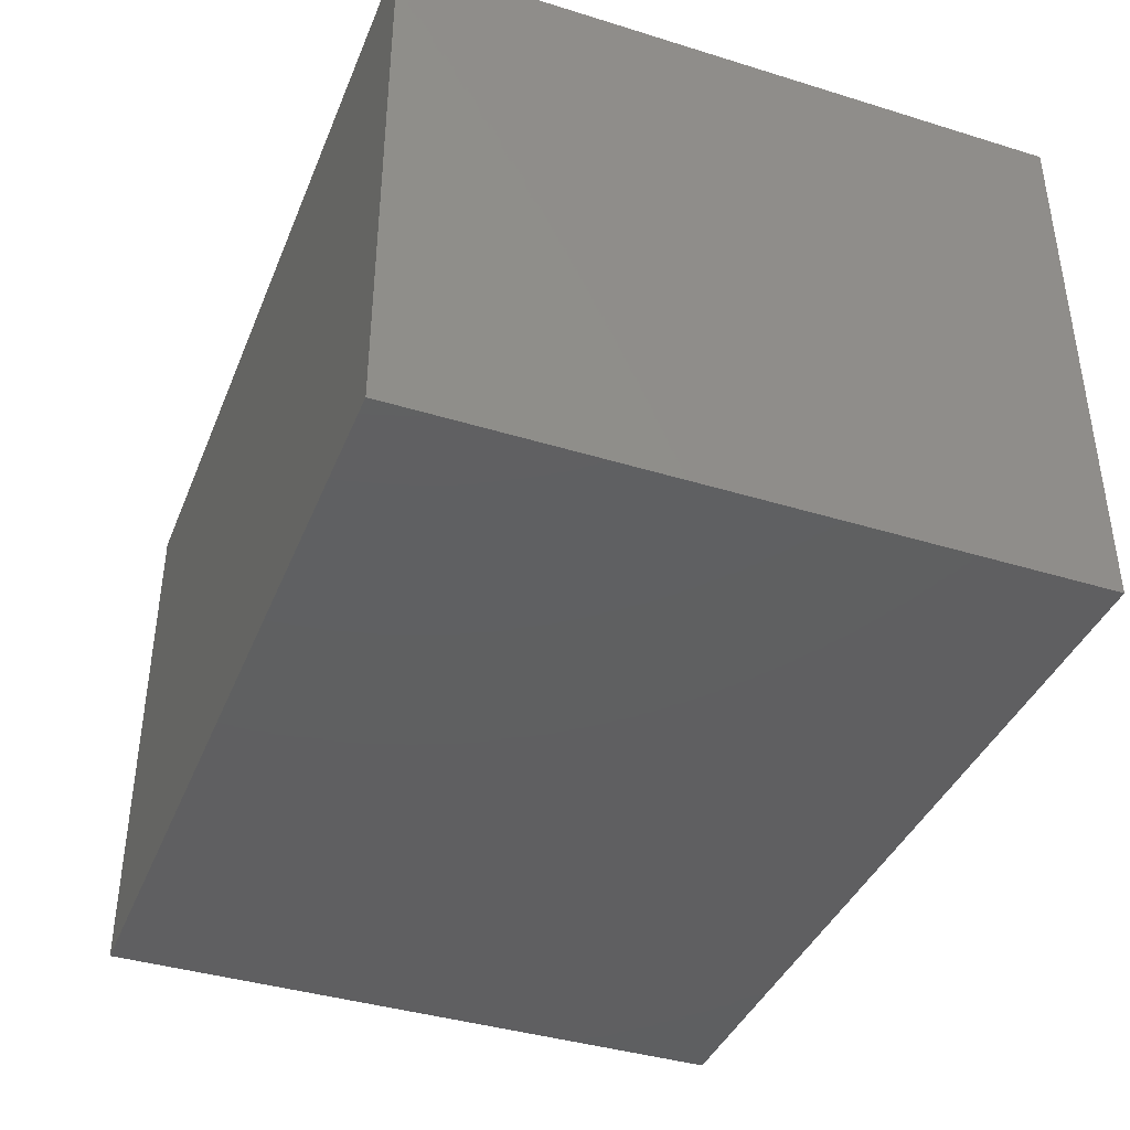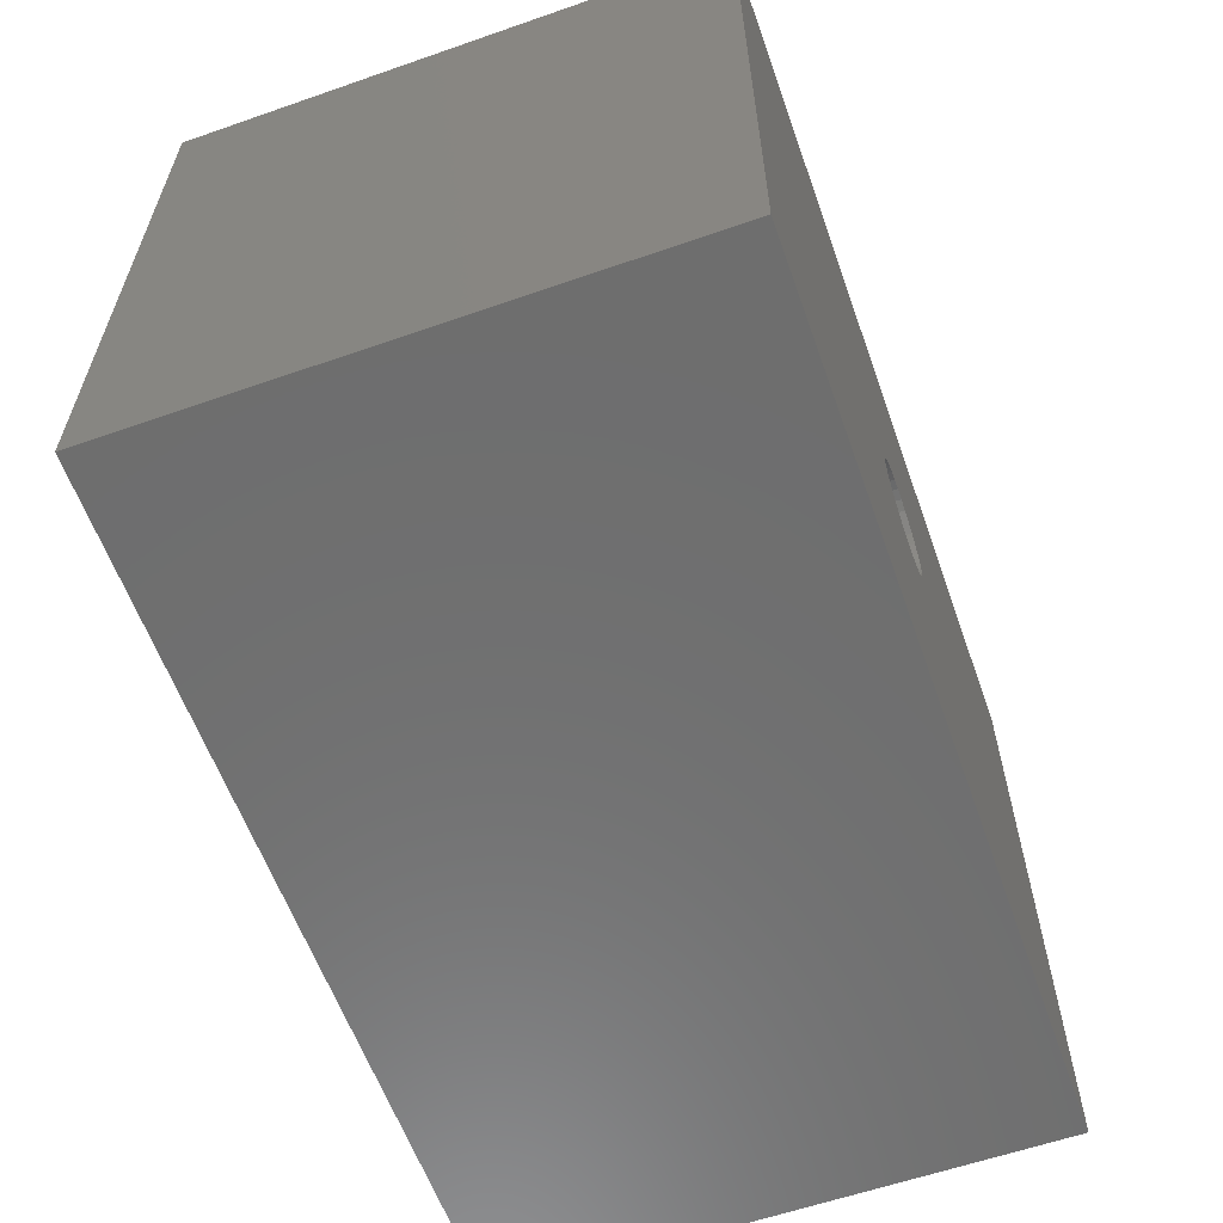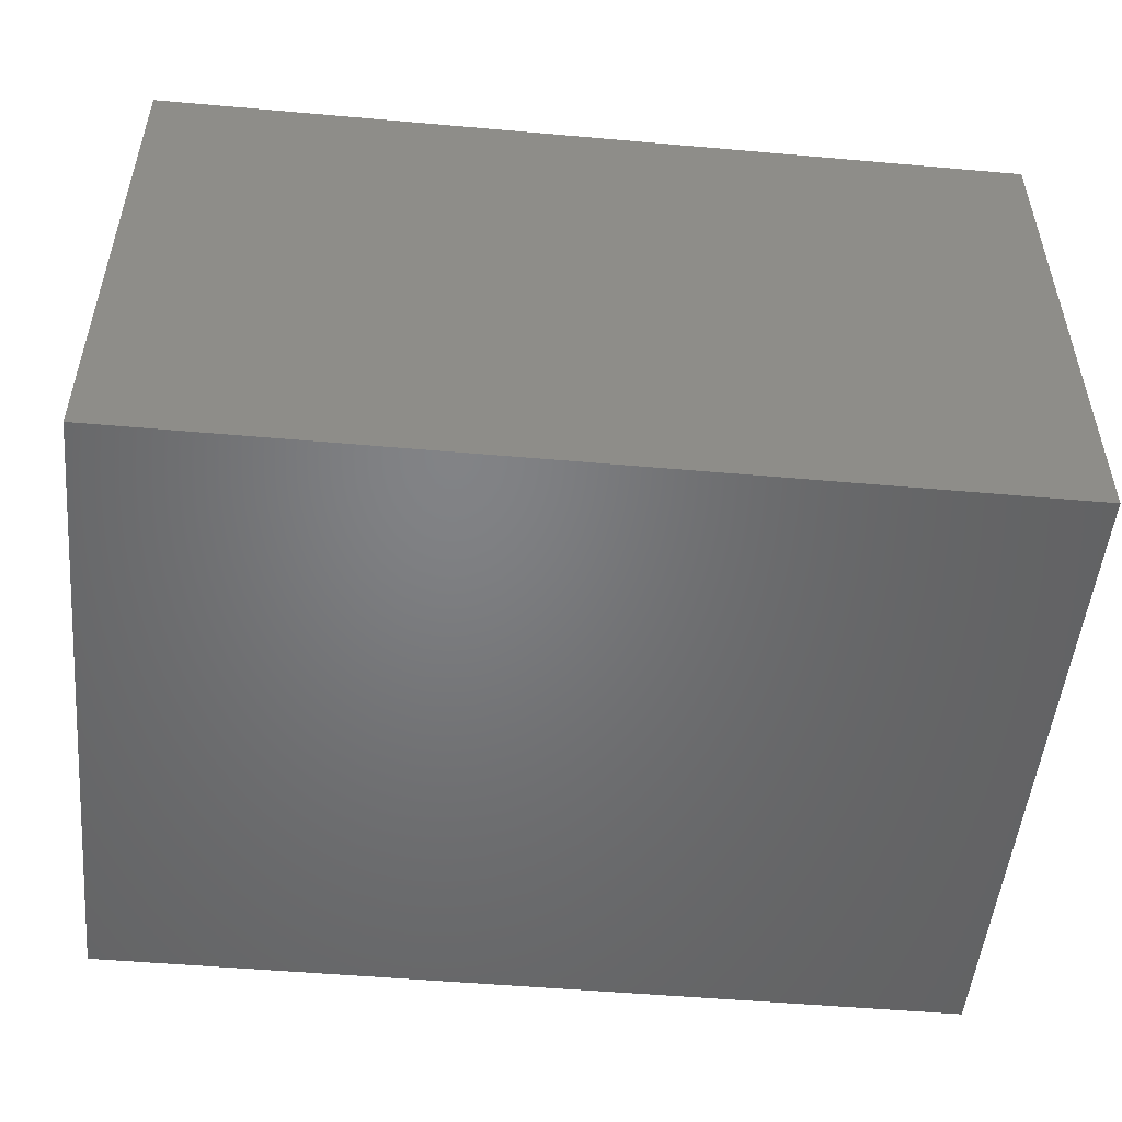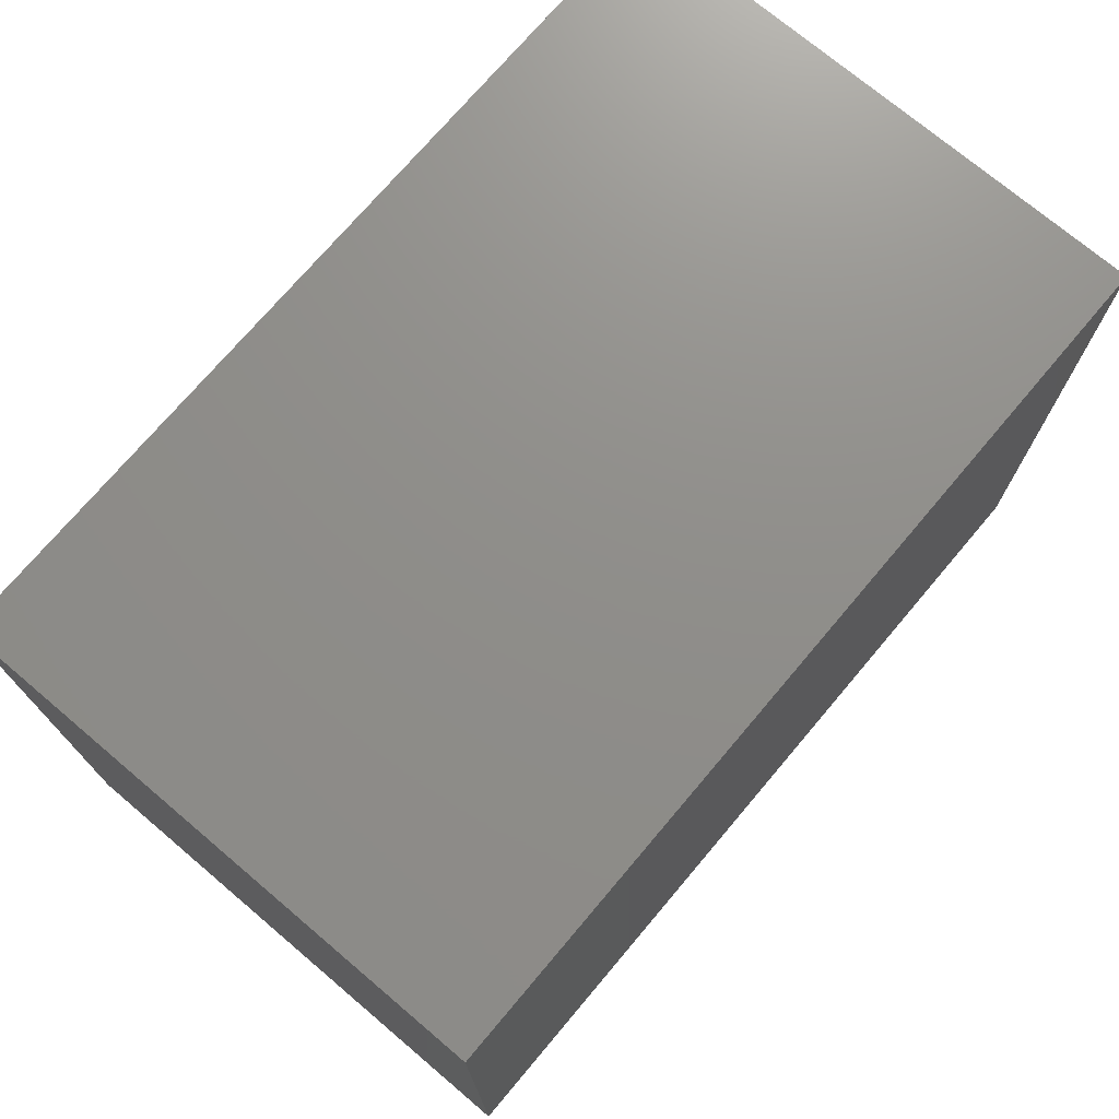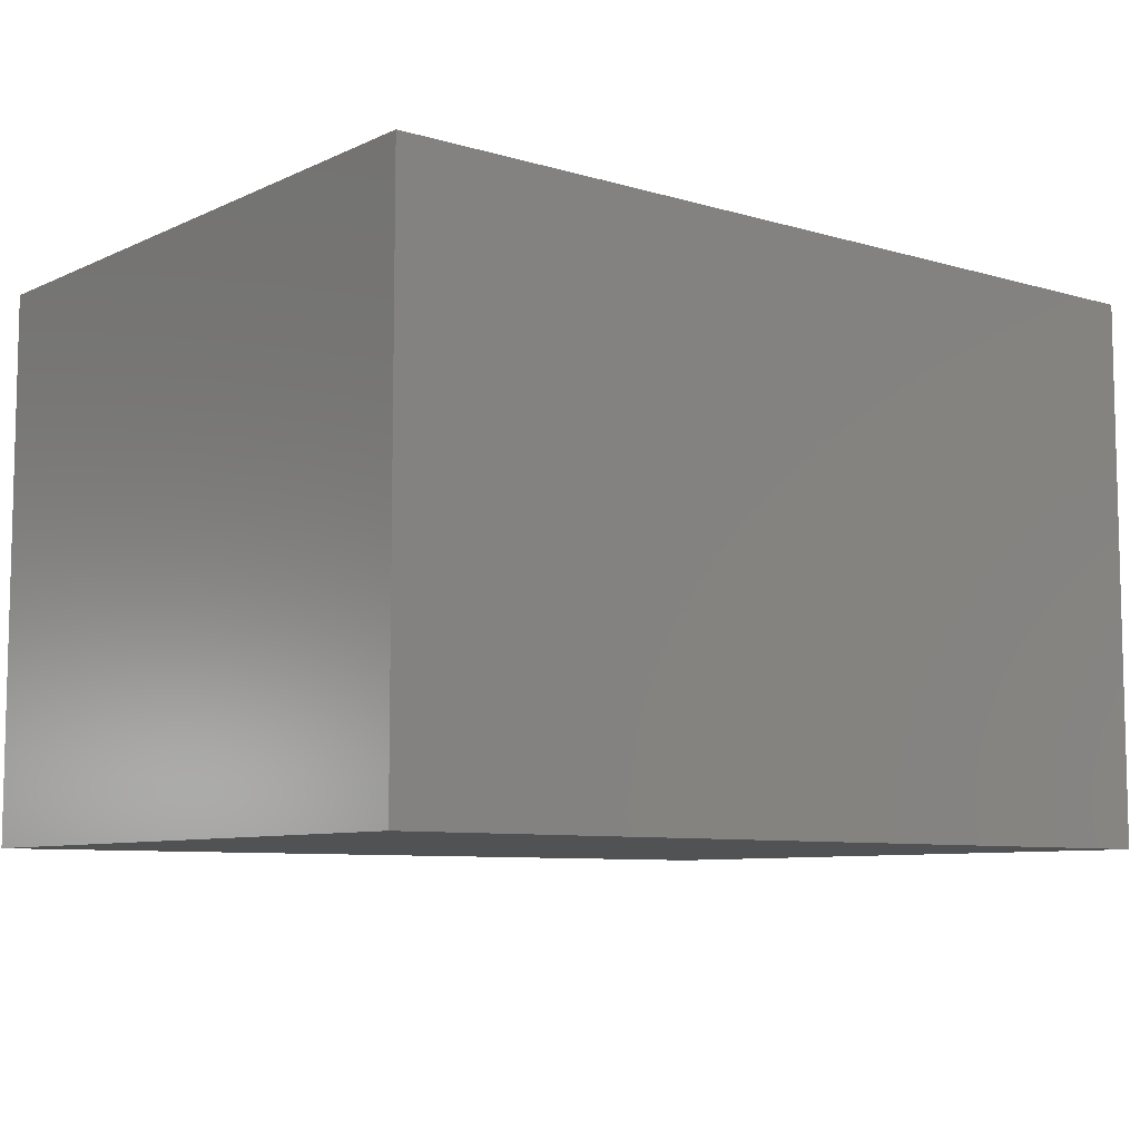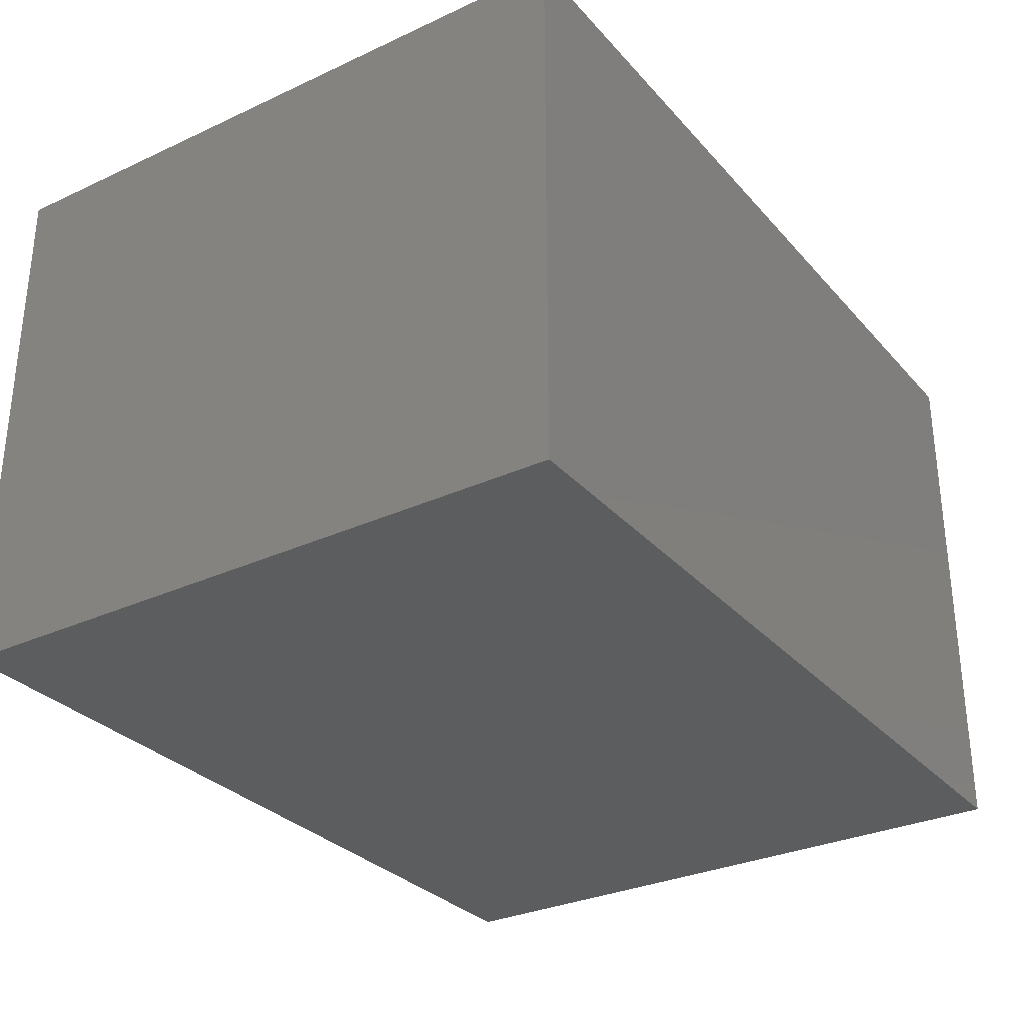
<metadata>
{"format":"stl","ext":"stl","renderer":"f3d","projection":"perspective","resolution":1024,"background":"white","views":[{"elev":-39.7,"azim":69.1,"up":"+Z"},{"elev":-60.2,"azim":-70.4,"up":"+Y"},{"elev":-50.9,"azim":174.5,"up":"+Z"},{"elev":73.4,"azim":130.2,"up":"+Y"},{"elev":-8.1,"azim":-38.8,"up":"+Z"},{"elev":-30.6,"azim":-56.4,"up":"+Z"}]}
</metadata>
<code>
# stl→obj: 144 verts, 284 faces
v -0.1562 8.675e-17 0.375
v -0.07668 0.01463 0.375
v -0.07812 9.185e-18 0.375
v -0.05616 -0.05303 0.375
v -0.1446 -0.0586 0.375
v -0.06549 -0.04167 0.375
v -0.04479 -0.06236 0.375
v 0.04991 0.05303 0.375
v 0.03854 0.06236 0.375
v 0.1383 0.0586 0.375
v 0.05924 0.04167 0.375
v 0.1383 -0.0586 0.375
v 0.03854 -0.06236 0.375
v 0.04991 -0.05303 0.375
v -0.003125 0.075 0.375
v -0.1304 0.08507 0.375
v -0.1114 0.1083 0.375
v -0.0882 0.1273 0.375
v -0.06172 0.1415 0.375
v -0.033 0.1502 0.375
v -0.003125 0.1531 0.375
v 0.02675 0.1502 0.375
v 0.05547 0.1415 0.375
v 0.08195 0.1273 0.375
v 0.1052 0.1083 0.375
v 0.1242 0.08507 0.375
v 0.01151 0.07356 0.375
v -0.01776 0.07356 0.375
v -0.03183 0.06929 0.375
v -0.04479 0.06236 0.375
v -0.1446 0.0586 0.375
v -0.05616 0.05303 0.375
v -0.06549 0.04167 0.375
v -0.1533 0.02987 0.375
v -0.1533 -0.02987 0.375
v -0.07668 -0.01463 0.375
v -0.07242 -0.0287 0.375
v -0.1304 -0.08507 0.375
v -0.03183 -0.06929 0.375
v -0.01776 -0.07356 0.375
v -0.003125 -0.075 0.375
v -0.1114 -0.1083 0.375
v 0.1242 -0.08507 0.375
v 0.1052 -0.1083 0.375
v 0.08195 -0.1273 0.375
v 0.05547 -0.1415 0.375
v 0.02675 -0.1502 0.375
v -0.003125 -0.1531 0.375
v -0.033 -0.1502 0.375
v -0.06172 -0.1415 0.375
v -0.0882 -0.1273 0.375
v 0.02558 0.06929 0.375
v 0.01151 -0.07356 0.375
v 0.02558 -0.06929 0.375
v -0.07242 0.0287 0.375
v 0.07187 0 0.375
v 0.07043 0.01463 0.375
v 0.15 0 0.375
v 0.06617 0.0287 0.375
v 0.1471 0.02987 0.375
v 0.06617 -0.0287 0.375
v 0.07043 -0.01463 0.375
v 0.1471 -0.02987 0.375
v 0.05924 -0.04167 0.375
v 0.01151 -0.07356 0.75
v 0.02558 -0.06929 0.75
v 0.03854 -0.06236 0.75
v 0.04991 -0.05303 0.75
v 0.05924 -0.04167 0.75
v 0.06617 -0.0287 0.75
v 0.07043 -0.01463 0.75
v 0.07187 0 0.75
v -0.003125 -0.075 0.75
v -0.01776 -0.07356 0.75
v -0.03183 -0.06929 0.75
v -0.04479 -0.06236 0.75
v -0.05616 -0.05303 0.75
v -0.06549 -0.04167 0.75
v -0.07242 -0.0287 0.75
v -0.07668 -0.01463 0.75
v -0.07812 9.185e-18 0.75
v -0.01776 0.07356 0.75
v -0.03183 0.06929 0.75
v -0.04479 0.06236 0.75
v -0.05616 0.05303 0.75
v -0.06549 0.04167 0.75
v -0.07242 0.0287 0.75
v -0.07668 0.01463 0.75
v -0.003125 0.075 0.75
v 0.01151 0.07356 0.75
v 0.02558 0.06929 0.75
v 0.03854 0.06236 0.75
v 0.04991 0.05303 0.75
v 0.05924 0.04167 0.75
v 0.06617 0.0287 0.75
v 0.07043 0.01463 0.75
v 0.15 -1.735e-16 0.6719
v 0.1471 -0.02987 0.6719
v 0.1383 -0.0586 0.6719
v 0.1242 -0.08507 0.6719
v 0.1052 -0.1083 0.6719
v 0.08195 -0.1273 0.6719
v 0.05547 -0.1415 0.6719
v 0.02675 -0.1502 0.6719
v -0.003125 -0.1531 0.6719
v -0.033 -0.1502 0.6719
v -0.06172 -0.1415 0.6719
v -0.0882 -0.1273 0.6719
v -0.1114 -0.1083 0.6719
v -0.1304 -0.08507 0.6719
v -0.1446 -0.0586 0.6719
v -0.1533 -0.02987 0.6719
v -0.1562 8.675e-17 0.6719
v -0.1533 0.02987 0.6719
v -0.1446 0.0586 0.6719
v -0.1304 0.08507 0.6719
v -0.1114 0.1083 0.6719
v -0.0882 0.1273 0.6719
v -0.06172 0.1415 0.6719
v -0.033 0.1502 0.6719
v -0.003125 0.1531 0.6719
v 0.02675 0.1502 0.6719
v 0.05547 0.1415 0.6719
v 0.08195 0.1273 0.6719
v 0.1052 0.1083 0.6719
v 0.1242 0.08507 0.6719
v 0.1383 0.0586 0.6719
v 0.1471 0.02987 0.6719
v 0.5234 -0.375 0.6719
v -0.5234 -0.375 0.6719
v 0.5234 0.3679 0.6719
v -0.5234 0.3679 0.6719
v -0.5234 -0.375 0.07812
v 0.5234 -0.375 0.07812
v 0.5234 0.3679 0.07812
v -0.5234 0.3679 0.07812
v 0.6016 0.4461 0.75
v -0.6016 0.4461 0.75
v 0.6016 -0.4531 0.75
v -0.6016 -0.4531 0.75
v -0.6016 -0.4531 0
v -0.6016 0.4461 0
v 0.6016 -0.4531 0
v 0.6016 0.4461 0
f 1 2 3
f 4 5 6
f 7 5 4
f 8 9 10
f 11 8 10
f 12 13 14
f 15 16 17
f 15 17 18
f 15 18 19
f 15 19 20
f 15 20 21
f 15 21 22
f 15 22 23
f 15 23 24
f 15 24 25
f 15 25 26
f 15 26 27
f 16 15 28
f 16 28 29
f 16 29 30
f 16 30 31
f 31 30 32
f 31 32 33
f 31 33 34
f 35 1 3
f 35 3 36
f 35 36 37
f 35 37 6
f 35 6 5
f 38 5 7
f 38 7 39
f 38 39 40
f 38 40 41
f 38 41 42
f 41 43 44
f 41 44 45
f 41 45 46
f 41 46 47
f 41 47 48
f 41 48 49
f 41 49 50
f 41 50 51
f 41 51 42
f 26 10 9
f 26 9 52
f 26 52 27
f 43 41 53
f 43 53 54
f 43 54 13
f 43 13 12
f 33 55 34
f 34 55 2
f 34 2 1
f 56 57 58
f 58 57 59
f 58 59 60
f 60 59 11
f 60 11 10
f 61 62 63
f 63 62 56
f 63 56 58
f 14 64 12
f 12 64 61
f 12 61 63
f 41 65 53
f 53 65 66
f 53 66 54
f 54 66 67
f 54 67 13
f 13 67 68
f 13 68 14
f 14 68 69
f 14 69 64
f 64 69 70
f 64 70 61
f 61 70 71
f 61 71 62
f 62 71 72
f 62 72 56
f 65 41 73
f 73 41 40
f 73 40 74
f 74 40 39
f 74 39 75
f 75 39 7
f 75 7 76
f 76 7 4
f 76 4 77
f 77 4 6
f 77 6 78
f 78 6 37
f 78 37 79
f 79 37 36
f 79 36 80
f 80 36 3
f 80 3 81
f 15 82 28
f 28 82 83
f 28 83 29
f 29 83 84
f 29 84 30
f 30 84 85
f 30 85 32
f 32 85 86
f 32 86 33
f 33 86 87
f 33 87 55
f 55 87 88
f 55 88 2
f 2 88 81
f 2 81 3
f 82 15 89
f 89 15 27
f 89 27 90
f 90 27 52
f 90 52 91
f 91 52 9
f 91 9 92
f 92 9 8
f 92 8 93
f 93 8 11
f 93 11 94
f 94 11 59
f 94 59 95
f 95 59 57
f 95 57 96
f 96 57 56
f 96 56 72
f 58 97 63
f 63 97 98
f 63 98 12
f 12 98 99
f 12 99 43
f 43 99 100
f 43 100 44
f 44 100 101
f 44 101 45
f 45 101 102
f 45 102 46
f 46 102 103
f 46 103 47
f 47 103 104
f 47 104 48
f 48 104 105
f 48 105 49
f 49 105 106
f 49 106 50
f 50 106 107
f 50 107 51
f 51 107 108
f 51 108 42
f 42 108 109
f 42 109 38
f 38 109 110
f 38 110 5
f 5 110 111
f 5 111 35
f 35 111 112
f 35 112 1
f 1 112 113
f 1 113 34
f 34 113 114
f 34 114 31
f 31 114 115
f 31 115 16
f 16 115 116
f 16 116 17
f 17 116 117
f 17 117 18
f 18 117 118
f 18 118 19
f 19 118 119
f 19 119 20
f 20 119 120
f 20 120 21
f 21 120 121
f 21 121 22
f 22 121 122
f 22 122 23
f 23 122 123
f 23 123 24
f 24 123 124
f 24 124 25
f 25 124 125
f 25 125 26
f 26 125 126
f 26 126 10
f 10 126 127
f 10 127 60
f 60 127 128
f 60 128 58
f 58 128 97
f 129 130 105
f 129 105 104
f 129 104 103
f 129 103 102
f 129 102 101
f 129 101 100
f 129 100 99
f 129 99 98
f 129 98 97
f 129 97 128
f 129 128 127
f 131 129 127
f 131 127 126
f 131 126 125
f 131 125 124
f 131 124 123
f 131 123 122
f 131 122 121
f 131 121 132
f 130 132 113
f 130 113 112
f 130 112 111
f 130 111 110
f 130 110 109
f 130 109 108
f 130 108 107
f 130 107 106
f 130 106 105
f 132 121 120
f 132 120 119
f 132 119 118
f 132 118 117
f 132 117 116
f 132 116 115
f 132 115 114
f 132 114 113
f 130 129 133
f 133 129 134
f 129 131 134
f 134 131 135
f 131 132 135
f 135 132 136
f 132 130 136
f 136 130 133
f 136 133 135
f 135 133 134
f 137 138 82
f 137 82 89
f 137 89 90
f 137 90 91
f 137 91 92
f 137 92 93
f 137 93 94
f 137 94 95
f 137 95 96
f 137 96 139
f 138 140 81
f 138 81 88
f 138 88 87
f 138 87 86
f 138 86 85
f 138 85 84
f 138 84 83
f 138 83 82
f 140 139 73
f 140 73 74
f 140 74 75
f 140 75 76
f 140 76 77
f 140 77 78
f 140 78 79
f 140 79 80
f 140 80 81
f 139 96 72
f 139 72 71
f 139 71 70
f 139 70 69
f 139 69 68
f 139 68 67
f 139 67 66
f 139 66 65
f 139 65 73
f 141 142 143
f 143 142 144
f 138 142 140
f 140 142 141
f 137 144 138
f 138 144 142
f 139 143 137
f 137 143 144
f 140 141 139
f 139 141 143

</code>
